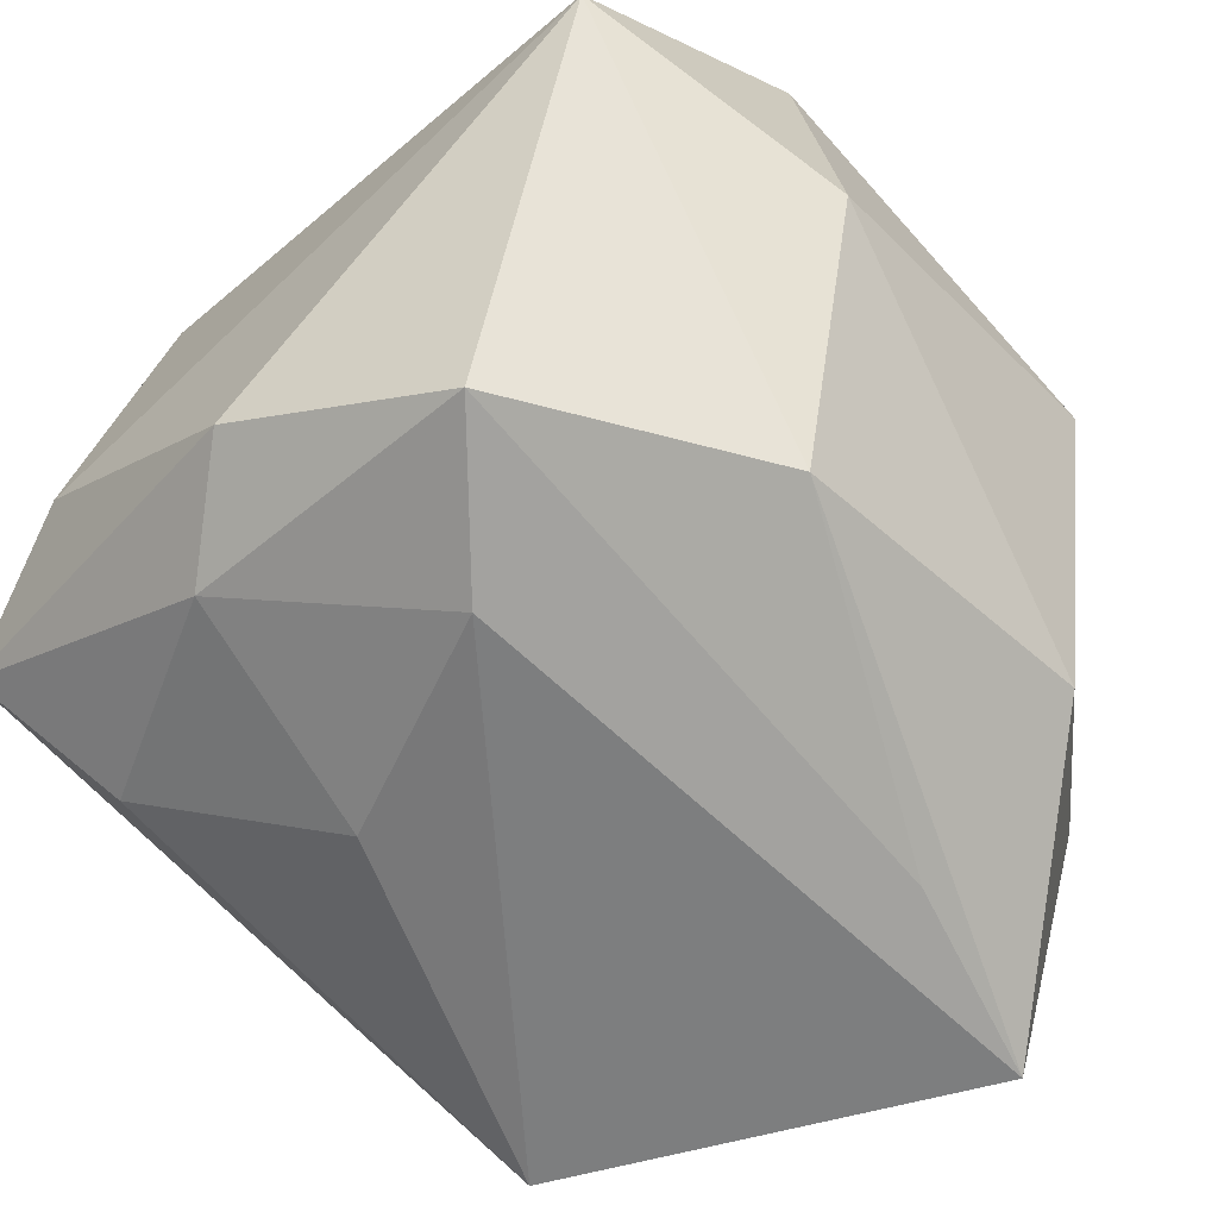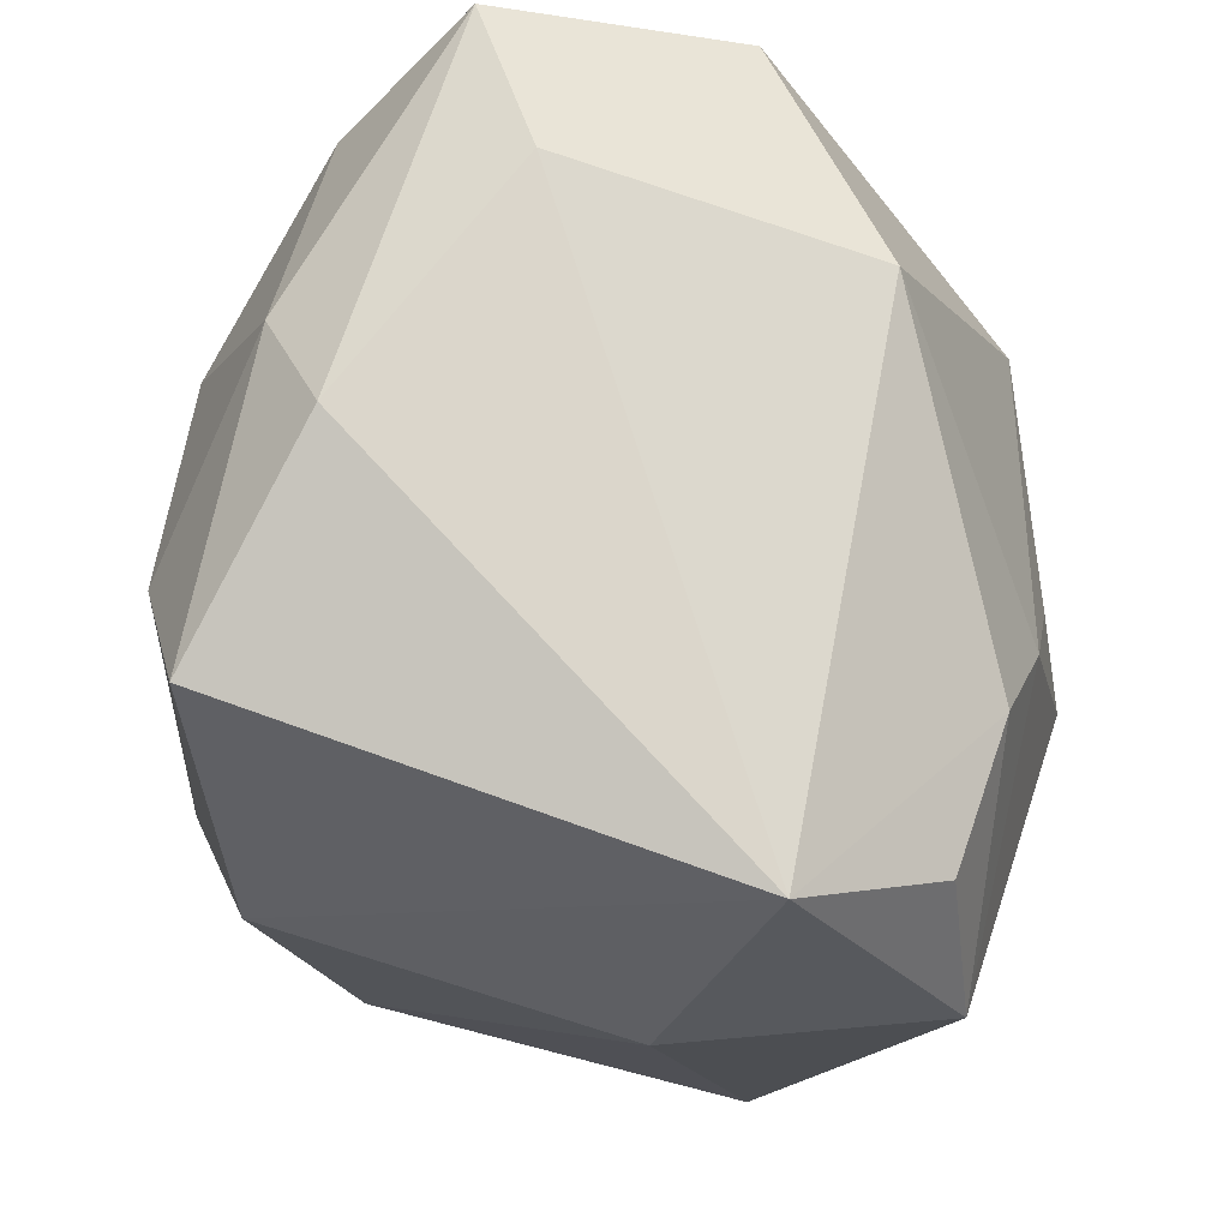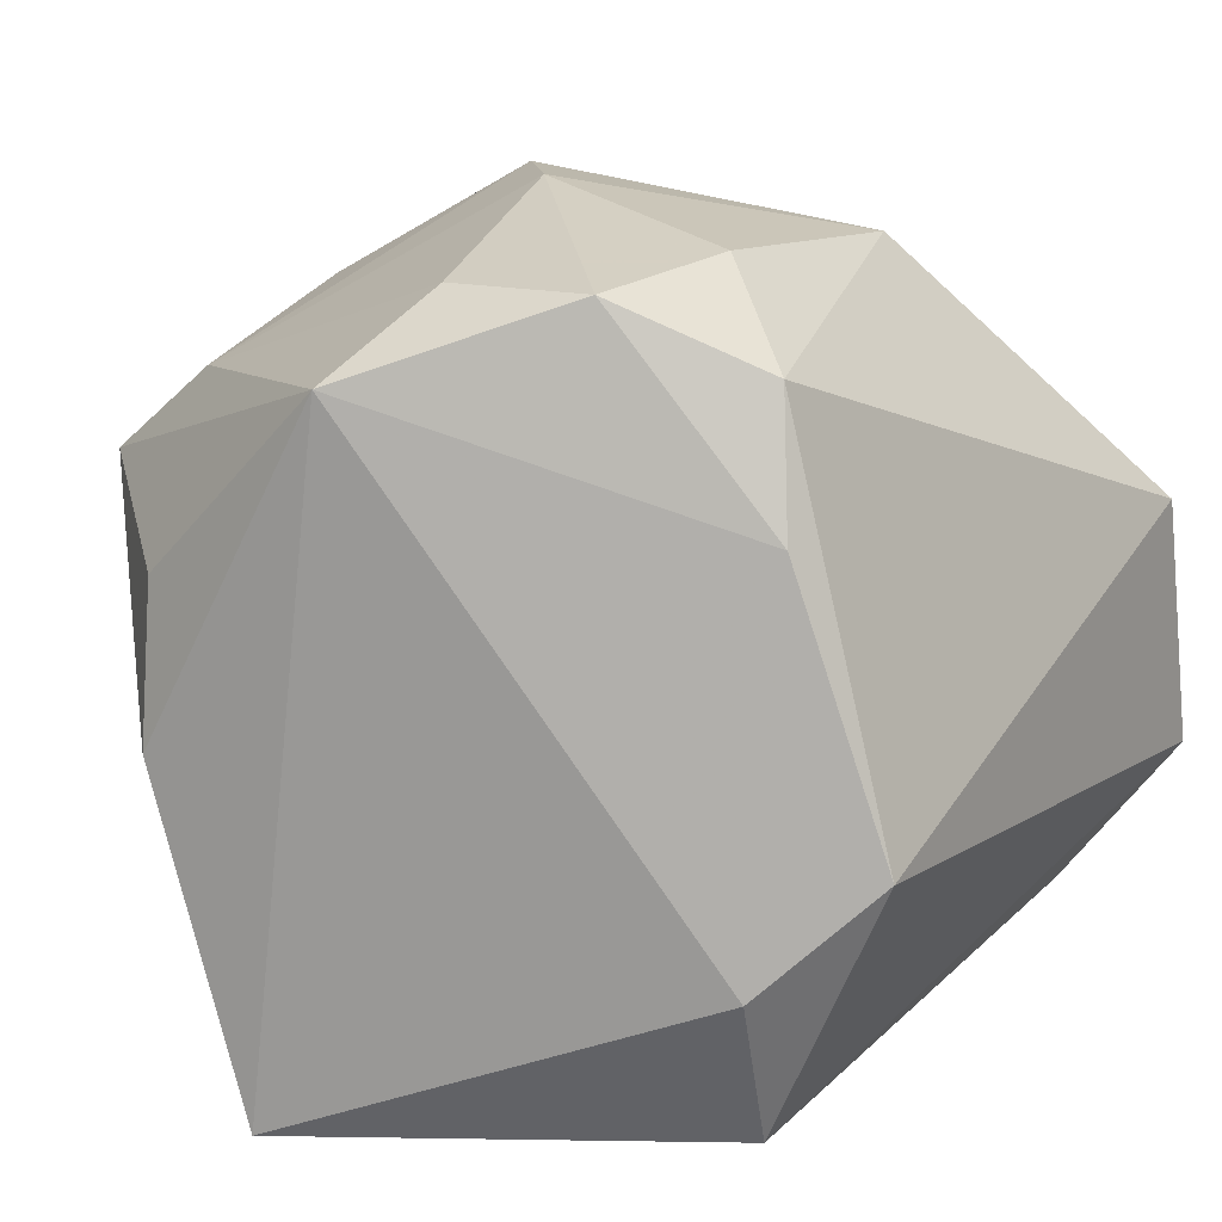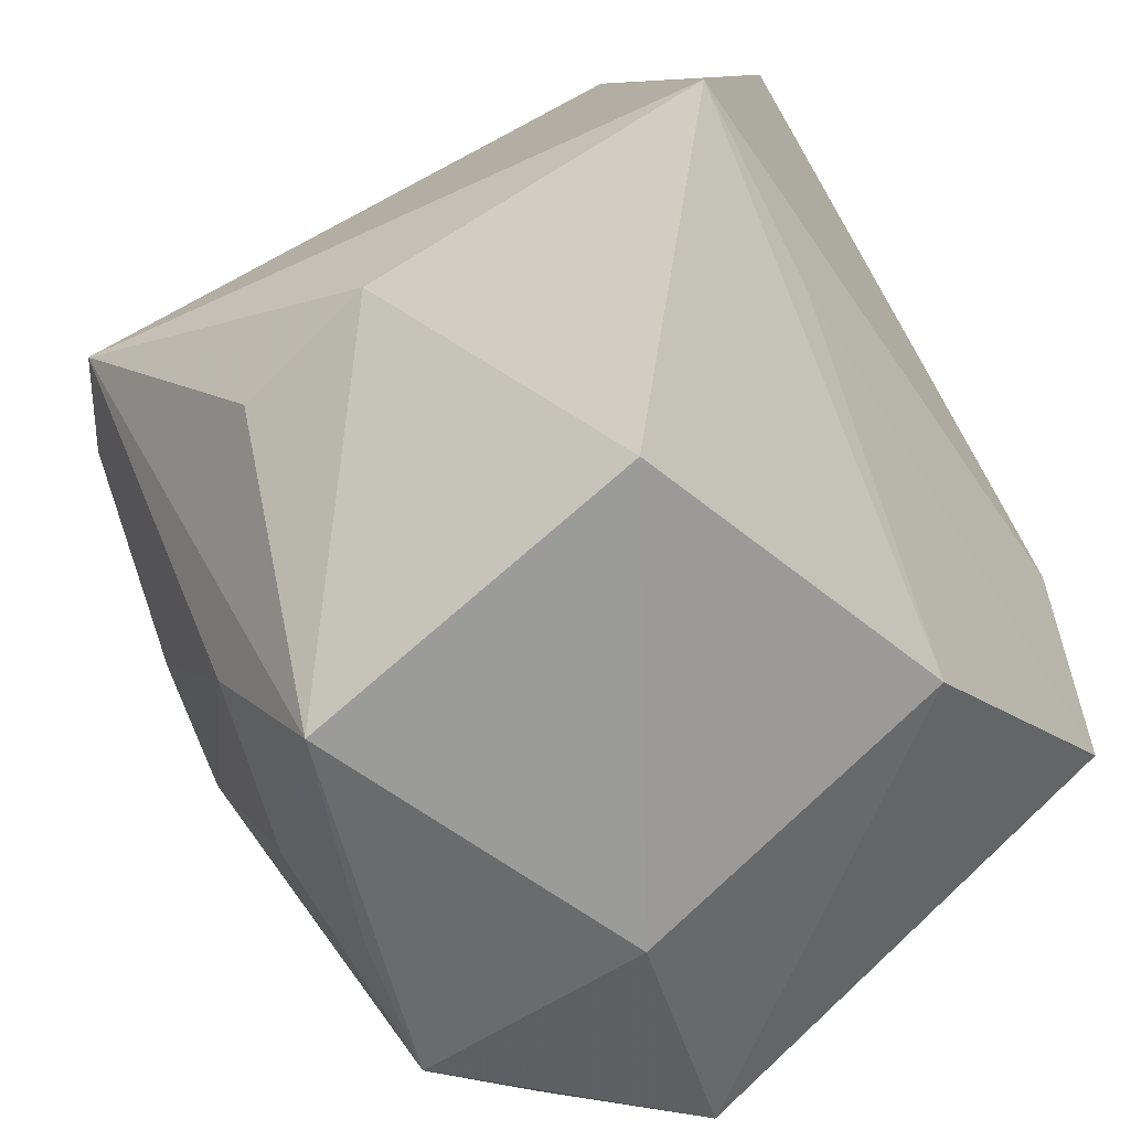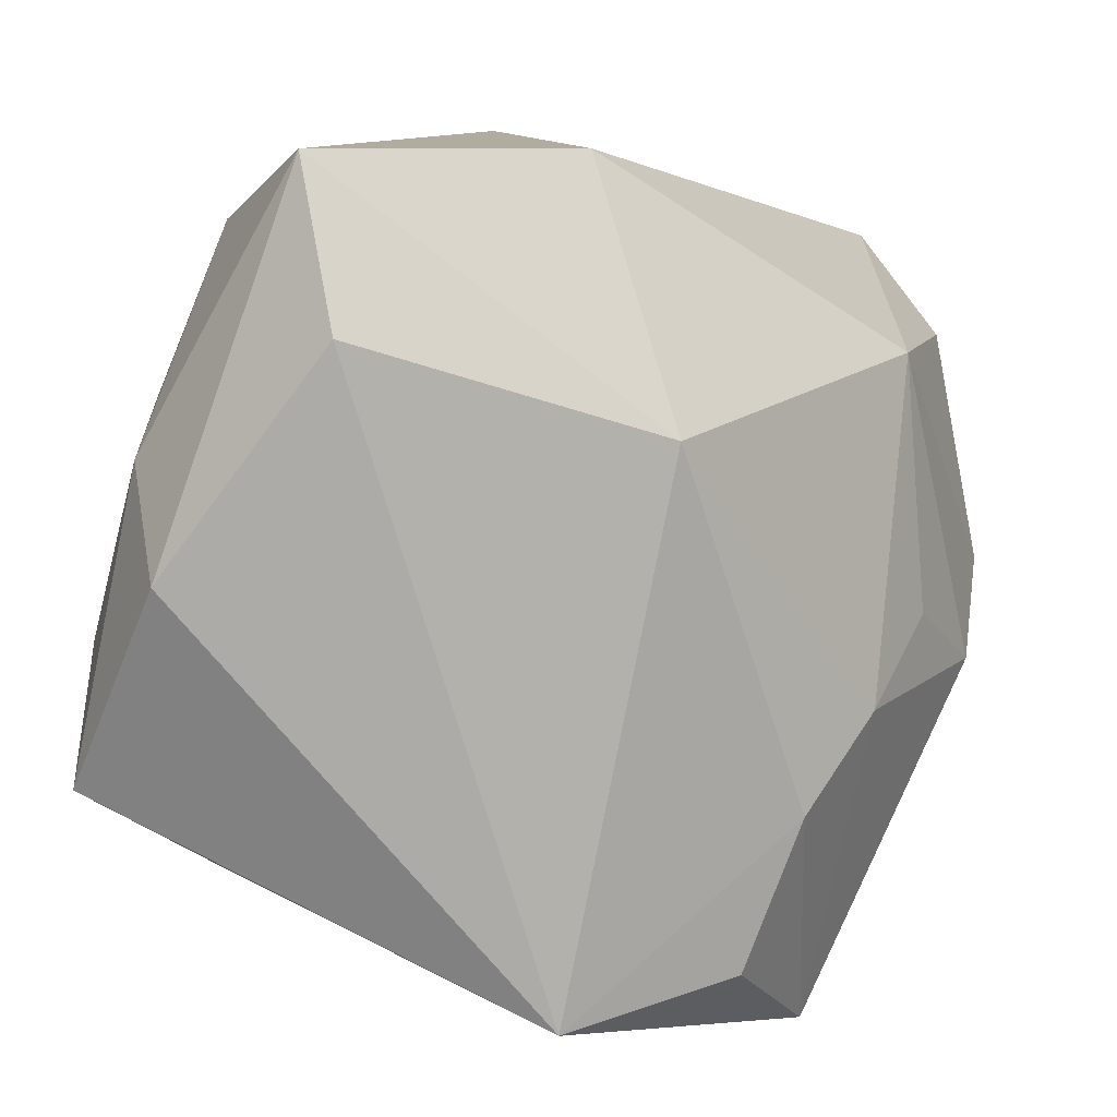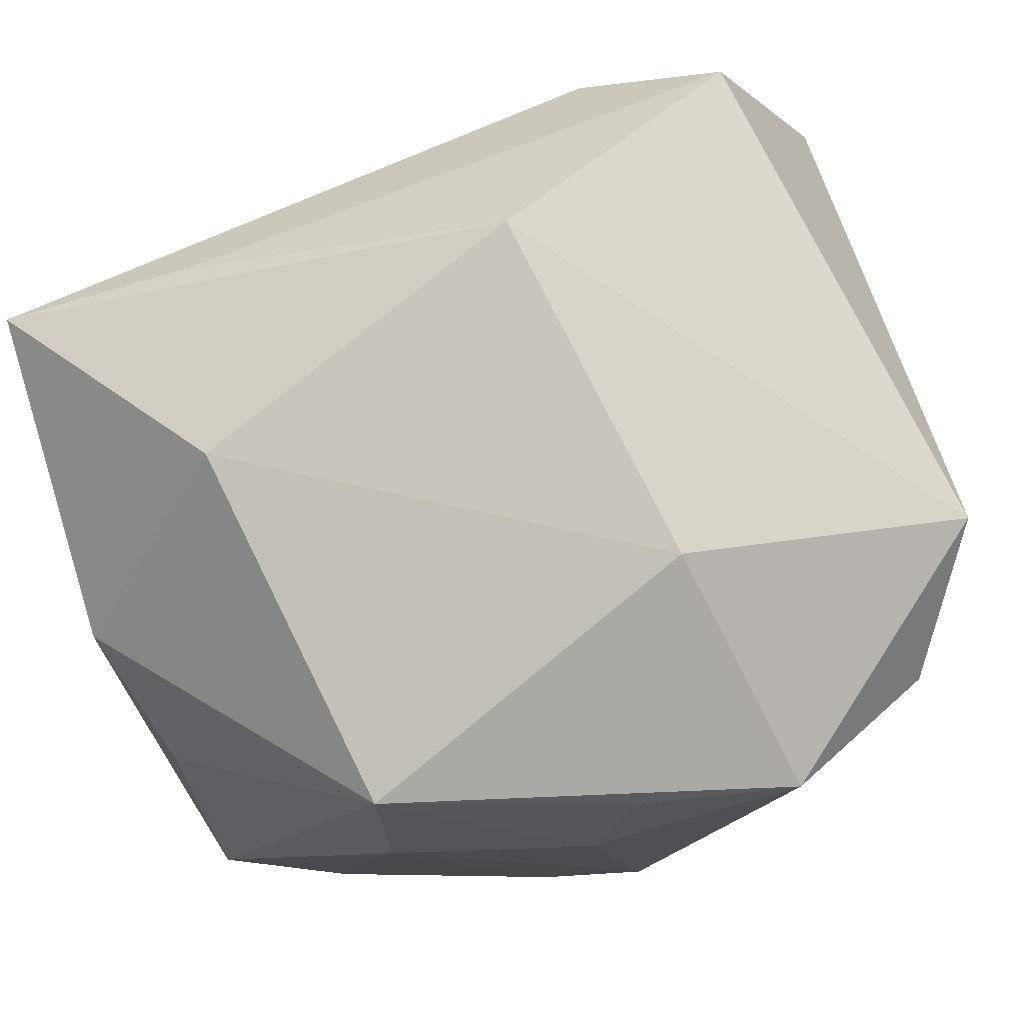
<metadata>
{"format":"obj","ext":"obj","renderer":"f3d","projection":"perspective","resolution":1024,"background":"white","views":[{"elev":-63.0,"azim":-49.1,"up":"+Z"},{"elev":-16.0,"azim":-95.3,"up":"+Y"},{"elev":13.0,"azim":121.7,"up":"+Z"},{"elev":-57.6,"azim":121.2,"up":"+Y"},{"elev":10.1,"azim":-78.1,"up":"+Y"},{"elev":-78.7,"azim":-159.9,"up":"+Y"}]}
</metadata>
<code>
v -0.02692 0.03688 0.01016
v 0.00331 -0.02636 0.02812
v -0.02752 -0.01531 0.02757
v 0.01086 -0.0006902 0.03806
v -0.03741 -0.03125 0.009803
v 0.03065 0.003416 0.032
v 0.0234 0.02737 0.02598
v -0.01839 -0.008504 0.03208
v -0.03771 0.02282 -0.007605
v -0.002641 -0.03523 0.02299
v 0.02046 -0.0266 0.02243
v -0.01872 -0.005368 -0.03491
v -0.03089 -0.01551 -0.03238
v -0.009581 0.01439 -0.03205
v 0.02621 0.02933 0.01443
v 0.02237 -0.02946 -0.01771
v 0.02078 -0.01419 -0.03234
v -0.03577 0.0155 0.01881
v -0.02915 -0.0281 0.02289
v 0.03852 -0.009749 -0.03337
v 0.02255 0.02606 -0.03175
v 0.01613 0.01887 0.0338
v 0.02866 0.02755 -0.01876
v -0.0319 0.03688 -0.01188
v 0.02363 0.03688 -0.009451
v -0.0377 0.003066 -0.02266
v -0.00722 0.01958 0.0332
v -0.02992 0.01195 -0.02665
v -0.008392 -0.002309 0.03503
v 0.01844 -0.03792 0.01439
v 0.03052 0.01621 0.03192
v -0.01616 -0.03583 0.02607
v 0.001451 -0.008054 0.03812
v -0.01333 -0.03779 0.002833
v -0.008799 -0.02799 -0.02746
v 0.03719 -0.01929 0.009212
v 0.04035 -0.001073 0.02516
v 0.04035 -0.01775 -0.00387
v -0.01975 0.03072 -0.02184
f 30 37 11
f 36 37 30
f 30 38 36
f 36 38 37
f 37 38 20
f 37 15 31
f 33 8 32
f 35 5 13
f 23 15 37
f 37 20 23
f 23 20 21
f 1 24 18
f 29 8 33
f 37 31 6
f 6 11 37
f 7 31 15
f 30 11 2
f 2 11 33
f 33 32 2
f 13 5 26
f 26 28 13
f 24 28 26
f 30 32 34
f 32 5 34
f 5 35 34
f 13 20 17
f 17 35 13
f 20 35 17
f 16 35 20
f 16 38 30
f 16 20 38
f 30 34 16
f 16 34 35
f 15 23 25
f 25 7 15
f 1 7 25
f 25 23 21
f 25 24 1
f 21 24 25
f 8 18 3
f 3 18 5
f 3 32 8
f 27 29 33
f 27 7 1
f 1 18 27
f 27 18 8
f 8 29 27
f 13 28 12
f 12 28 14
f 12 20 13
f 21 20 12
f 12 14 21
f 39 28 24
f 14 28 39
f 39 24 21
f 21 14 39
f 10 32 30
f 30 2 10
f 10 2 32
f 9 18 24
f 24 26 9
f 5 18 9
f 9 26 5
f 19 5 32
f 32 3 19
f 19 3 5
f 31 7 22
f 7 27 22
f 4 27 33
f 4 22 27
f 31 22 4
f 4 6 31
f 33 11 4
f 11 6 4

</code>
